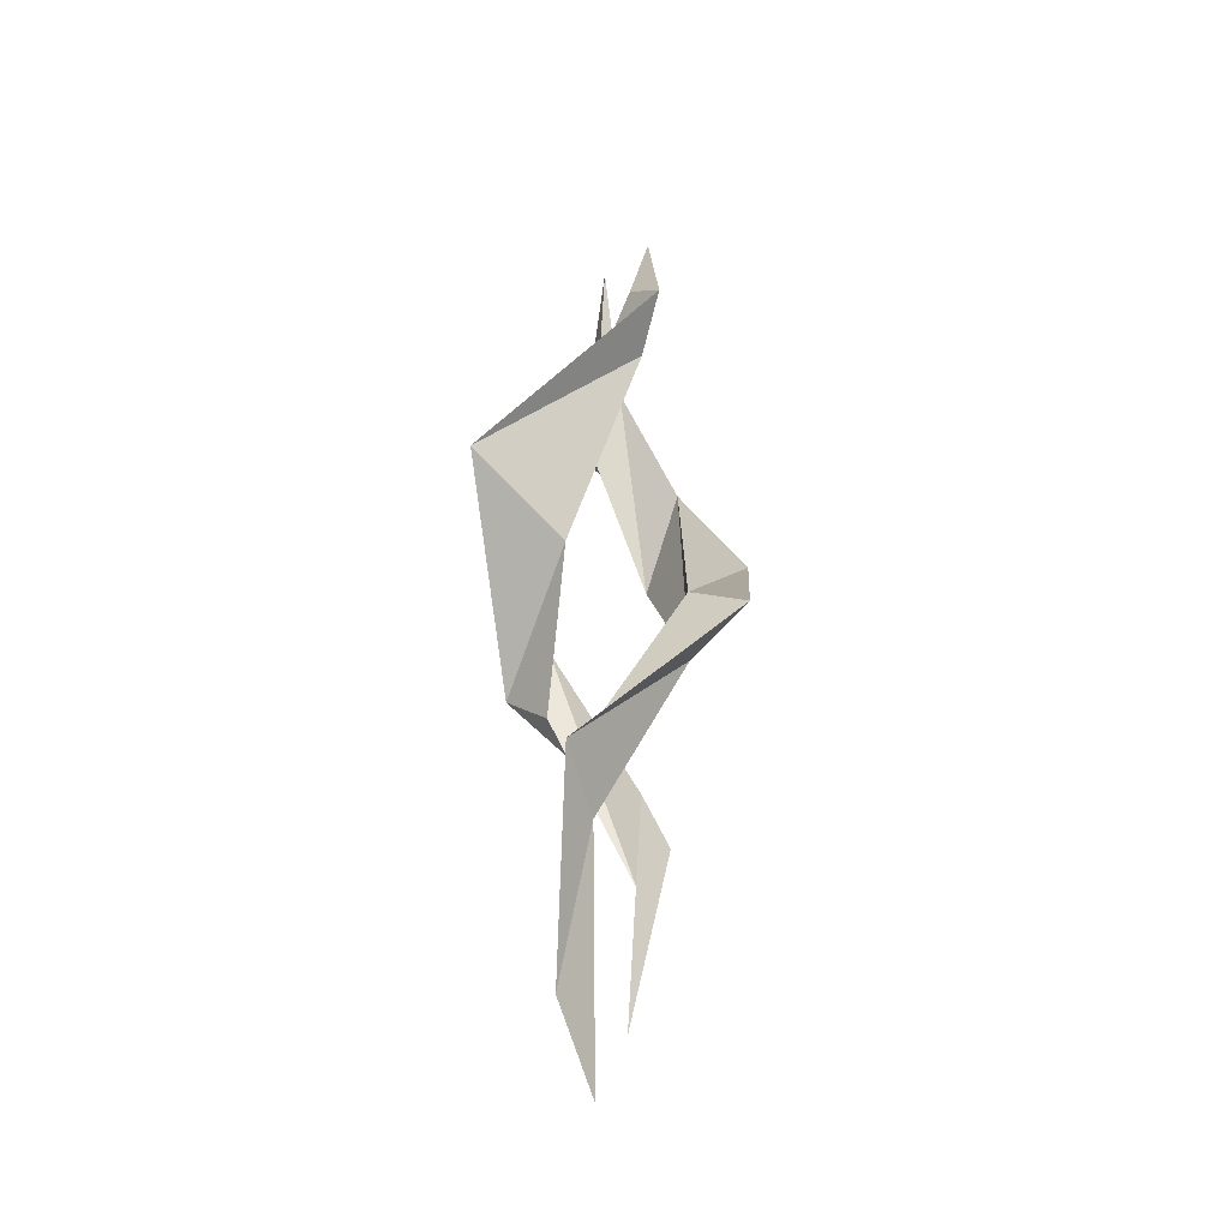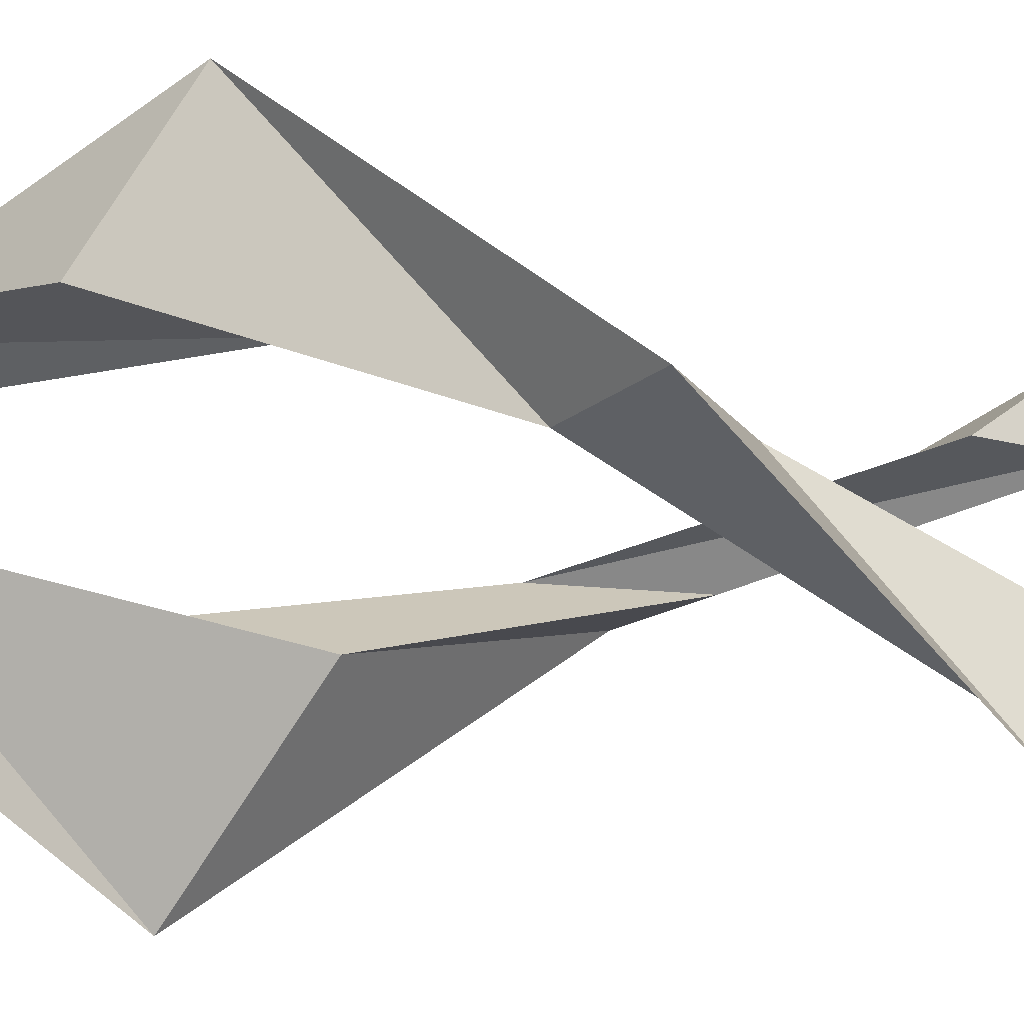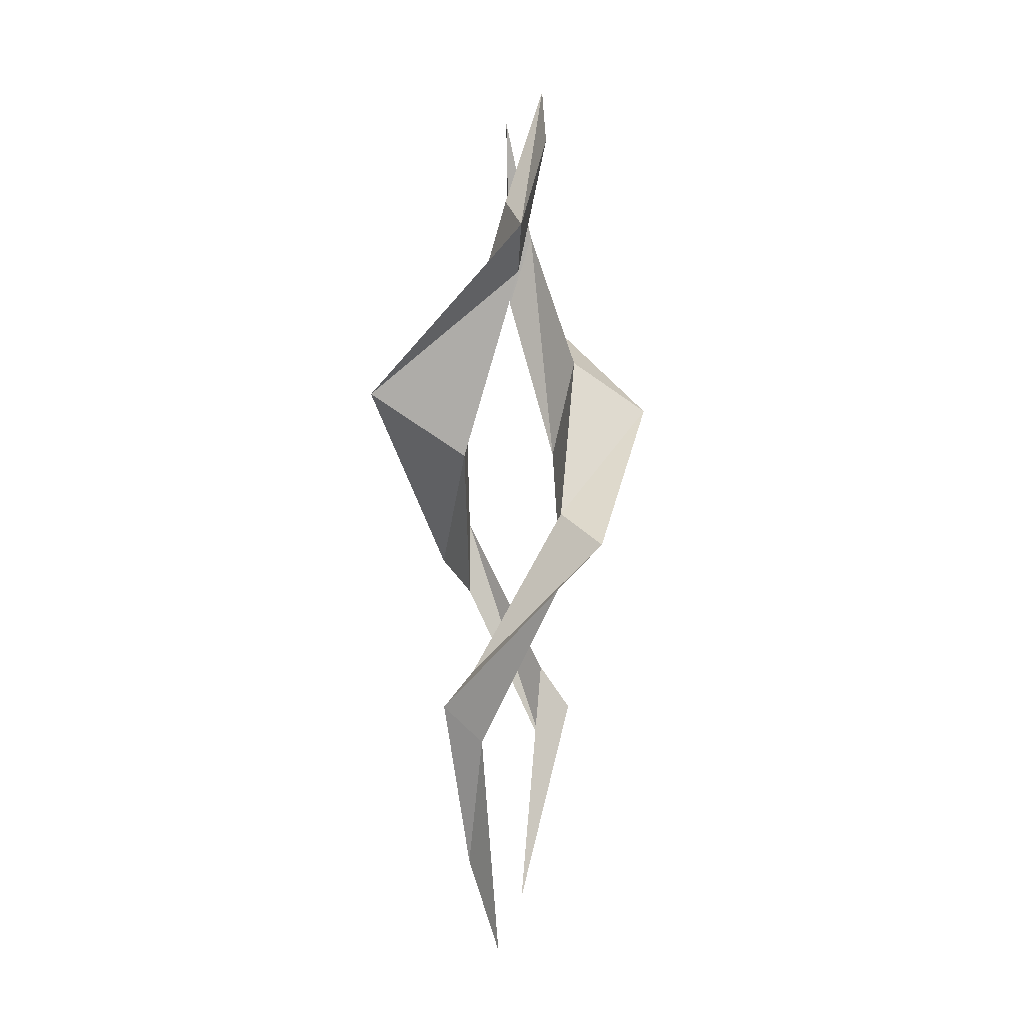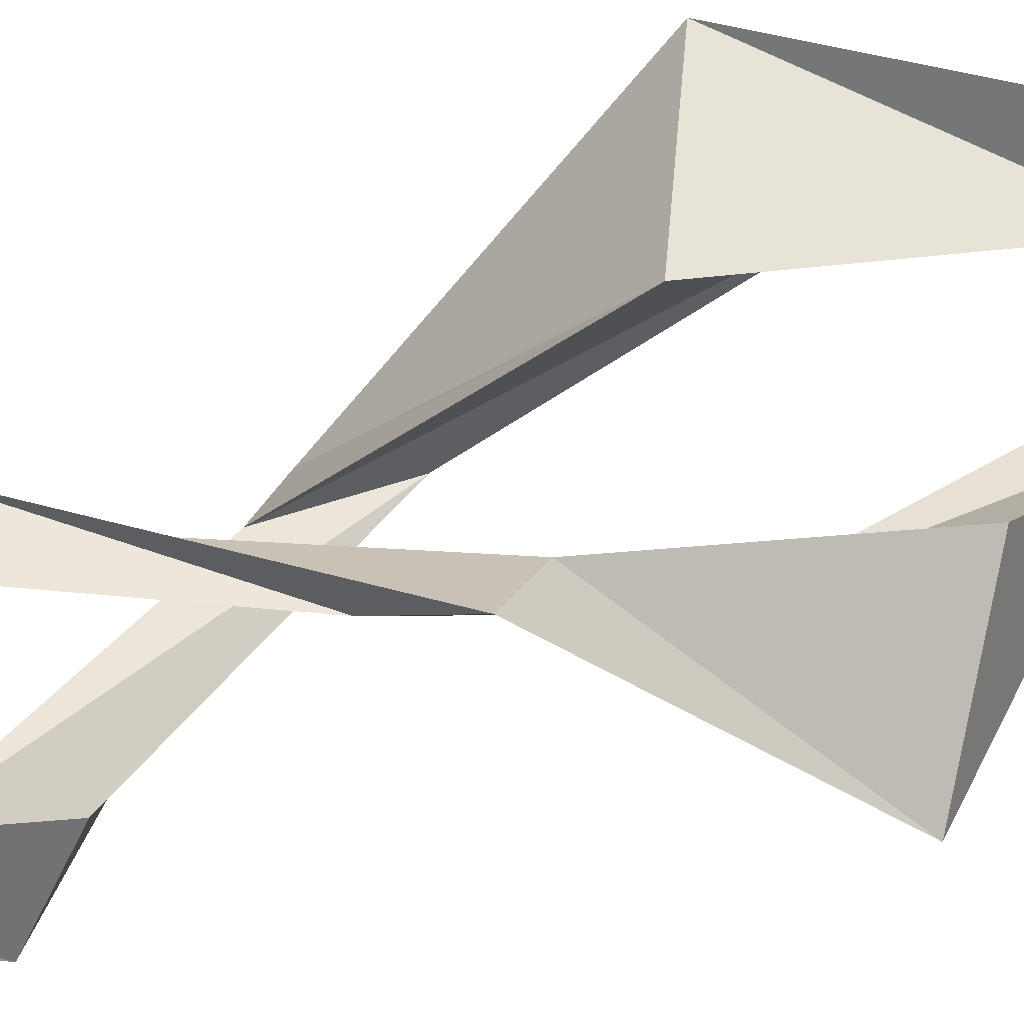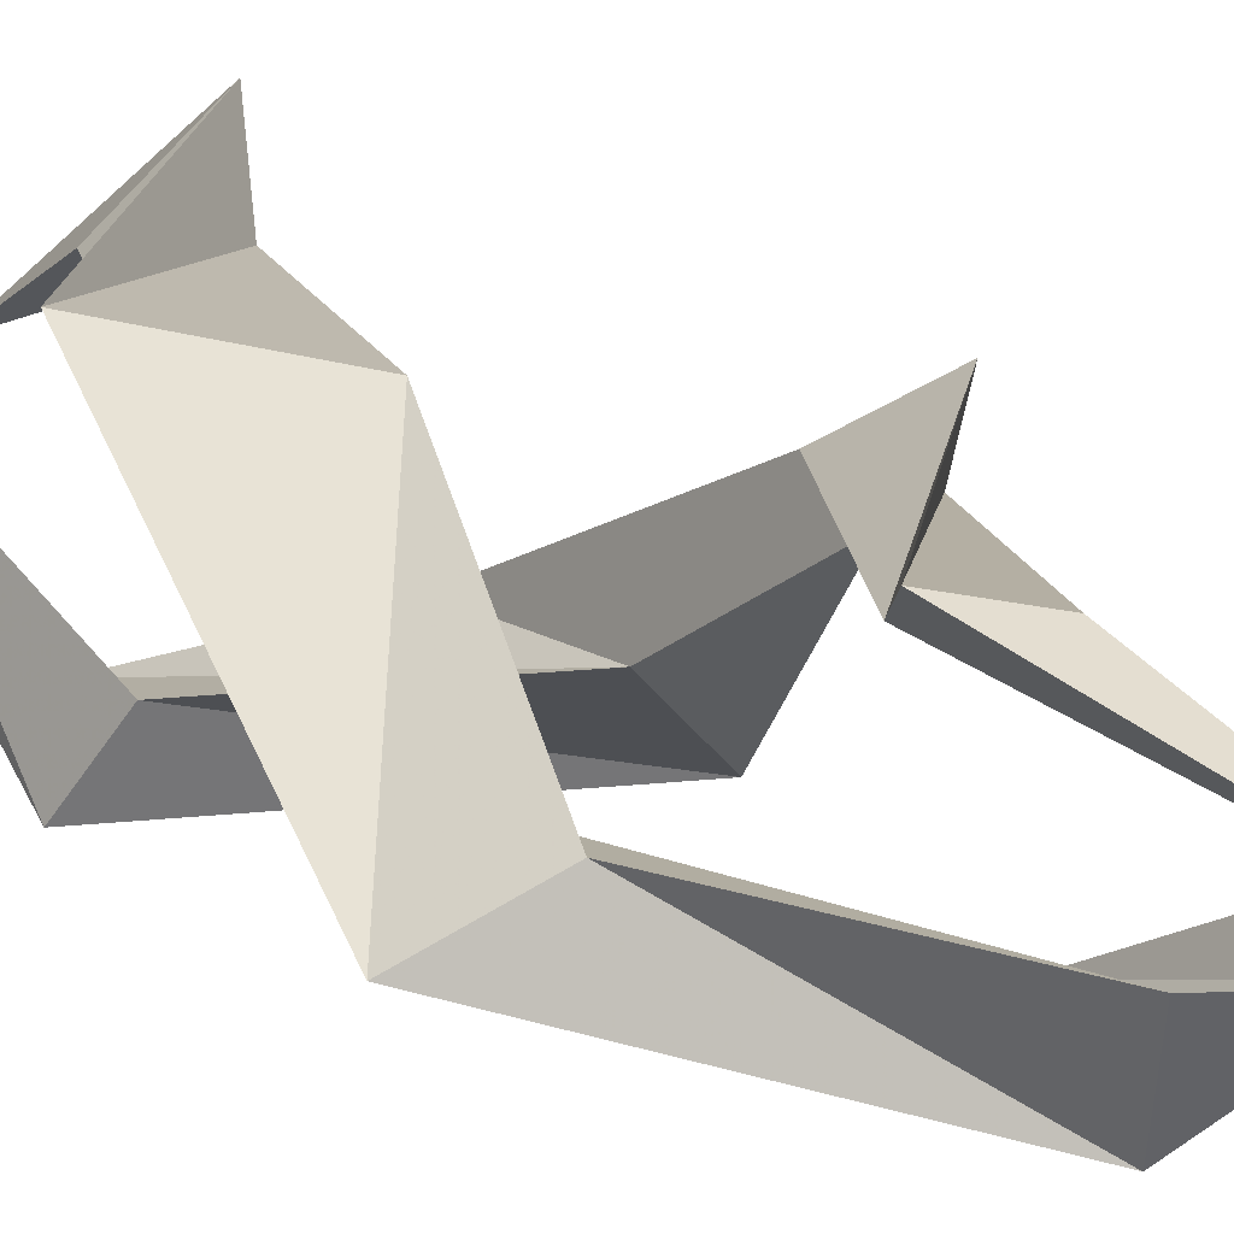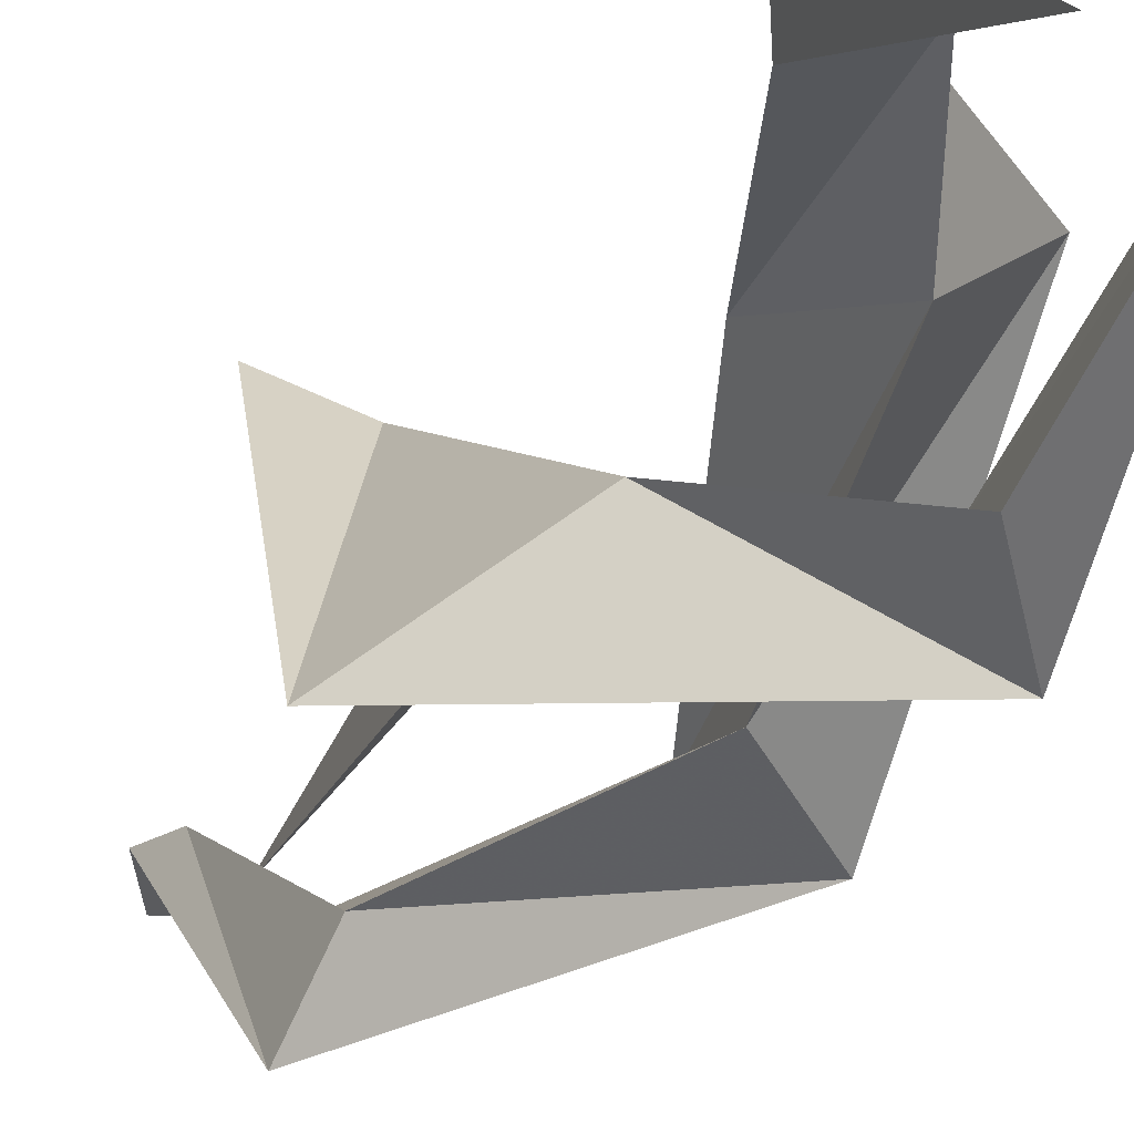
<metadata>
{"format":"obj","ext":"obj","renderer":"f3d","projection":"perspective","resolution":1024,"background":"white","views":[{"elev":-35.5,"azim":-179.7,"up":"+Y"},{"elev":-57.1,"azim":-94.3,"up":"+Z"},{"elev":-6.0,"azim":-165.2,"up":"+Y"},{"elev":49.6,"azim":68.9,"up":"+Z"},{"elev":13.5,"azim":-33.8,"up":"+Z"},{"elev":-18.5,"azim":160.9,"up":"+Z"}]}
</metadata>
<code>
v 0.02482 -0.727 0
v 0.05368 -0.5404 -0
v 0.07137 -0.5935 0
v 0.02758 -0.4093 -0.08488
v 0.03479 -0.3029 -0.1071
v 0.05825 -0.3561 -0.1793
v -0.09107 -0.1719 -0.06617
v -0.09107 -0.06553 -0.06617
v -0.1656 -0.1187 -0.1203
v -0.0398 0.04811 0.09453
v -0.08436 0.1893 0.0573
v -0.1833 0.1187 0.1292
v 0.03479 0.3029 0.1071
v -0.004251 0.4093 0.09375
v 0.05818 0.3561 0.179
v 0.01761 0.5802 0.01878
g pHelix1 group1
f 1 2 5 4
f 2 3 6 5
f 3 1 4 6
f 4 5 8 7
f 5 6 9 8
f 6 4 7 9
f 7 8 11 10
f 8 9 12 11
f 9 7 10 12
f 10 11 14 13
f 11 12 15 14
f 12 10 13 15
f 13 14 16
f 14 15 16
f 15 13 16
f 1 3 2
v -0.01171 -0.6462 0
v -0.02525 -0.4174 0.0777
v -0.03024 -0.2949 0.05087
v -0.06698 -0.3561 0.08219
v 0.09107 -0.1719 0.06617
v 0.09107 -0.06553 0.06617
v 0.1479 -0.1187 0.1093
v 0.06691 0.03105 -0.04861
v 0.06691 0.2064 -0.04861
v 0.1897 0.1187 -0.1379
v -0.03479 0.3029 -0.1071
v -0.01864 0.4093 -0.121
v -0.05818 0.3561 -0.179
v -0.05281 0.5404 0
v -0.04646 0.6201 0
g group1 pHelix2
f 17 19 18
f 17 20 19
f 17 18 20
f 18 19 22 21
f 19 20 23 22
f 20 18 21 23
f 21 22 25 24
f 22 23 26 25
f 23 21 24 26
f 24 25 28 27
f 25 26 29 28
f 26 24 27 29
f 27 28 31 30
f 28 29 31
f 29 27 30 31

</code>
